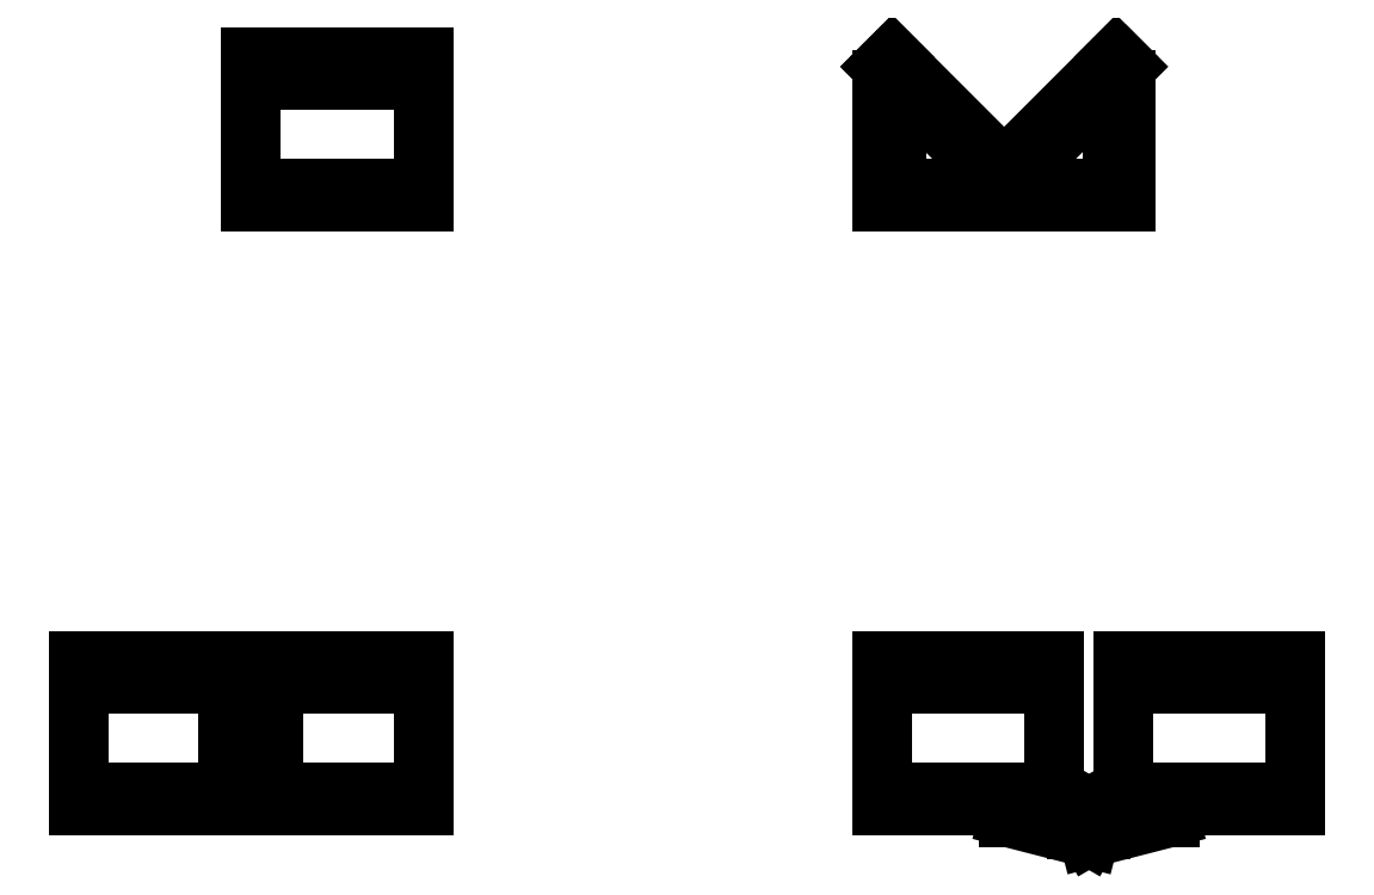
<metadata>
{"format":"dxf","ext":"dxf","renderer":"ezdxf+matplotlib","layout":"modelspace","background":"white","min_lineweight":24,"dpi":150}
</metadata>
<code>
0
SECTION
2
ENTITIES
0
LINE
8
0
10
99.97
20
159
30
0
11
153
21
106
31
0
0
LINE
8
0
10
153
20
106
30
0
11
206
21
159
31
0
0
LINE
8
0
10
206
20
159
30
0
11
201.8
21
163.3
31
0
0
LINE
8
0
10
201.8
20
163.3
30
0
11
153
21
114.5
31
0
0
LINE
8
0
10
153
20
114.5
30
0
11
104.2
21
163.3
31
0
0
LINE
8
0
10
104.2
20
163.3
30
0
11
99.97
21
159
31
0
0
LINE
8
0
10
100
20
106
30
0
11
100
21
100
31
0
0
LINE
8
0
10
100
20
100
30
0
11
206
21
100
31
0
0
LINE
8
0
10
206
20
100
30
0
11
206
21
106
31
0
0
LINE
8
0
10
206
20
106
30
0
11
100
21
106
31
0
0
LINE
8
0
10
206
20
106
30
0
11
200
21
106
31
0
0
LINE
8
0
10
200
20
106
30
0
11
200
21
153
31
0
0
LINE
8
0
10
200
20
153
30
0
11
206
21
153
31
0
0
LINE
8
0
10
206
20
153
30
0
11
206
21
106
31
0
0
LINE
8
0
10
100
20
106
30
0
11
106
21
106
31
0
0
LINE
8
0
10
106
20
106
30
0
11
106
21
153
31
0
0
LINE
8
0
10
106
20
153
30
0
11
100
21
153
31
0
0
LINE
8
0
10
100
20
153
30
0
11
100
21
106
31
0
0
DIMENSION
8
0
10
206
20
79
30
0
11
153
21
82.12
31
0
70
0
71
5
72
0
41
1
42
0
1

3
Standard
13
100
23
89
33
0
14
206
24
89
34
0
50
0
0
DIMENSION
8
0
10
226
20
106
30
0
11
222.9
21
103
31
0
70
0
71
5
72
0
41
1
42
0
1

3
Standard
13
216
23
100
33
0
14
216
24
106
34
0
50
90
0
DIMENSION
8
0
10
226
20
153
30
0
11
222.9
21
129.5
31
0
70
0
71
5
72
0
41
1
42
0
1

3
Standard
13
216
23
106
33
0
14
216
24
153
34
0
50
90
0
DIMENSION
8
0
10
90.17
20
177.3
30
0
11
85.84
21
177.4
31
0
70
0
71
5
72
0
41
1
42
0
1

3
Standard
13
93
23
166
33
0
14
97.24
24
170.2
34
0
50
45
0
DIMENSION
8
0
10
139
20
226.1
30
0
11
112.4
21
203.9
31
0
70
0
71
5
72
0
41
1
42
0
1

3
Standard
13
97.24
23
170.2
33
0
14
146
24
219
34
0
50
45
0
LINE
8
0
10
-100
20
100
30
0
11
-175
21
100
31
0
0
LINE
8
0
10
-175
20
100
30
0
11
-175
21
106
31
0
0
LINE
8
0
10
-175
20
106
30
0
11
-100
21
106
31
0
0
LINE
8
0
10
-100
20
106
30
0
11
-100
21
100
31
0
0
LINE
8
0
10
-100
20
106
30
0
11
-100
21
163
31
0
0
LINE
8
0
10
-100
20
163
30
0
11
-175
21
163
31
0
0
LINE
8
0
10
-175
20
163
30
0
11
-175
21
159
31
0
0
LINE
8
0
10
-175
20
159
30
0
11
-100
21
159
31
0
0
LINE
8
0
10
-175
20
159
30
0
11
-175
21
106
31
0
0
LINE
8
0
10
-175
20
106
30
0
11
-100
21
106
31
0
0
LINE
8
0
10
-100
20
153
30
0
11
-100
21
106
31
0
0
LINE
8
0
10
-100
20
106
30
0
11
-175
21
106
31
0
0
LINE
8
0
10
-175
20
106
30
0
11
-175
21
153
31
0
0
LINE
8
0
10
-175
20
153
30
0
11
-100
21
153
31
0
0
DIMENSION
8
0
10
-100
20
80
30
0
11
-137.5
21
83.12
31
0
70
0
71
5
72
0
41
1
42
0
1

3
Standard
13
-175
23
90
33
0
14
-100
24
90
34
0
50
0
0
DIMENSION
8
0
10
-80
20
106
30
0
11
-83.12
21
103
31
0
70
0
71
5
72
0
41
1
42
0
1

3
Standard
13
-90
23
100
33
0
14
-90
24
106
34
0
50
90
0
DIMENSION
8
0
10
-80
20
153
30
0
11
-83.12
21
129.5
31
0
70
0
71
5
72
0
41
1
42
0
1

3
Standard
13
-90
23
106
33
0
14
-90
24
153
34
0
50
90
0
DIMENSION
8
0
10
-80
20
159
30
0
11
-83.12
21
156
31
0
70
0
71
5
72
0
41
1
42
0
1

3
Standard
13
-90
23
153
33
0
14
-90
24
159
34
0
50
90
0
DIMENSION
8
0
10
-80
20
163
30
0
11
-83.12
21
161
31
0
70
0
71
5
72
0
41
1
42
0
1

3
Standard
13
-90
23
159
33
0
14
-90
24
163
34
0
50
90
0
LINE
8
0
10
-100
20
-163
30
0
11
-175
21
-163
31
0
0
LINE
8
0
10
-175
20
-157
30
0
11
-100
21
-157
31
0
0
LINE
8
0
10
-100
20
-157
30
0
11
-100
21
-163
31
0
0
LINE
8
0
10
-100
20
-157
30
0
11
-100
21
-100
31
0
0
LINE
8
0
10
-175
20
-104
30
0
11
-100
21
-104
31
0
0
LINE
8
0
10
-175
20
-157
30
0
11
-100
21
-157
31
0
0
LINE
8
0
10
-100
20
-110
30
0
11
-100
21
-157
31
0
0
LINE
8
0
10
-100
20
-157
30
0
11
-175
21
-157
31
0
0
LINE
8
0
10
-175
20
-110
30
0
11
-100
21
-110
31
0
0
DIMENSION
8
0
10
-80
20
-157
30
0
11
-83.12
21
-160
31
0
70
0
71
5
72
0
41
1
42
0
1

3
Standard
13
-90
23
-163
33
0
14
-90
24
-157
34
0
50
90
0
DIMENSION
8
0
10
-80
20
-110
30
0
11
-83.12
21
-133.5
31
0
70
0
71
5
72
0
41
1
42
0
1

3
Standard
13
-90
23
-157
33
0
14
-90
24
-110
34
0
50
90
0
DIMENSION
8
0
10
-80
20
-104
30
0
11
-83.12
21
-107
31
0
70
0
71
5
72
0
41
1
42
0
1

3
Standard
13
-90
23
-110
33
0
14
-90
24
-104
34
0
50
90
0
DIMENSION
8
0
10
-80
20
-100
30
0
11
-83.12
21
-102
31
0
70
0
71
5
72
0
41
1
42
0
1

3
Standard
13
-90
23
-104
33
0
14
-90
24
-100
34
0
50
90
0
LINE
8
0
10
-175
20
-163
30
0
11
-250
21
-163
31
0
0
LINE
8
0
10
-250
20
-163
30
0
11
-250
21
-100
31
0
0
LINE
8
0
10
-175
20
-104
30
0
11
-250
21
-104
31
0
0
LINE
8
0
10
-175
20
-110
30
0
11
-250
21
-110
31
0
0
LINE
8
0
10
-175
20
-157
30
0
11
-250
21
-157
31
0
0
LINE
8
0
10
-185
20
-157
30
0
11
-185
21
-100
31
0
0
LINE
8
0
10
-165
20
-100
30
0
11
-165
21
-157
31
0
0
LINE
8
0
10
-250
20
-100
30
0
11
-185
21
-100
31
0
0
LINE
8
0
10
-165
20
-100
30
0
11
-100
21
-100
31
0
0
DIMENSION
8
0
10
-165
20
-80
30
0
11
-132.5
21
-76.88
31
0
70
0
71
5
72
0
41
1
42
0
1

3
Standard
13
-100
23
-90
33
0
14
-165
24
-90
34
0
50
0
0
DIMENSION
8
0
10
-185
20
-80
30
0
11
-175
21
-76.88
31
0
70
0
71
5
72
0
41
1
42
0
1

3
Standard
13
-165
23
-90
33
0
14
-185
24
-90
34
0
50
0
0
DIMENSION
8
0
10
-250
20
-80
30
0
11
-217.5
21
-76.88
31
0
70
0
71
5
72
0
41
1
42
0
1

3
Standard
13
-185
23
-90
33
0
14
-250
24
-90
34
0
50
0
0
LINE
8
0
10
280
20
-163
30
0
11
205
21
-163
31
0
0
LINE
8
0
10
205
20
-163
30
0
11
205
21
-157
31
0
0
LINE
8
0
10
205
20
-157
30
0
11
280
21
-157
31
0
0
LINE
8
0
10
280
20
-157
30
0
11
280
21
-163
31
0
0
LINE
8
0
10
280
20
-157
30
0
11
280
21
-100
31
0
0
LINE
8
0
10
280
20
-100
30
0
11
205
21
-100
31
0
0
LINE
8
0
10
205
20
-100
30
0
11
205
21
-104
31
0
0
LINE
8
0
10
205
20
-104
30
0
11
280
21
-104
31
0
0
LINE
8
0
10
205
20
-104
30
0
11
205
21
-157
31
0
0
LINE
8
0
10
205
20
-157
30
0
11
280
21
-157
31
0
0
LINE
8
0
10
280
20
-110
30
0
11
280
21
-157
31
0
0
LINE
8
0
10
280
20
-157
30
0
11
205
21
-157
31
0
0
LINE
8
0
10
205
20
-157
30
0
11
205
21
-110
31
0
0
LINE
8
0
10
205
20
-110
30
0
11
280
21
-110
31
0
0
DIMENSION
8
0
10
300
20
-157
30
0
11
296.9
21
-160
31
0
70
0
71
5
72
0
41
1
42
0
1

3
Standard
13
290
23
-163
33
0
14
290
24
-157
34
0
50
90
0
DIMENSION
8
0
10
300
20
-110
30
0
11
296.9
21
-133.5
31
0
70
0
71
5
72
0
41
1
42
0
1

3
Standard
13
290
23
-157
33
0
14
290
24
-110
34
0
50
90
0
DIMENSION
8
0
10
300
20
-104
30
0
11
296.9
21
-107
31
0
70
0
71
5
72
0
41
1
42
0
1

3
Standard
13
290
23
-110
33
0
14
290
24
-104
34
0
50
90
0
DIMENSION
8
0
10
300
20
-100
30
0
11
296.9
21
-102
31
0
70
0
71
5
72
0
41
1
42
0
1

3
Standard
13
290
23
-104
33
0
14
290
24
-100
34
0
50
90
0
LINE
8
0
10
225
20
-163
30
0
11
225
21
-168
31
0
0
LINE
8
0
10
205
20
-163
30
0
11
190
21
-163
31
0
0
LINE
8
0
10
155
20
-163
30
0
11
155
21
-168
31
0
0
LINE
8
0
10
175
20
-163
30
0
11
190
21
-163
31
0
0
LINE
8
0
10
175
20
-163
30
0
11
100
21
-163
31
0
0
LINE
8
0
10
100
20
-163
30
0
11
100
21
-157
31
0
0
LINE
8
0
10
100
20
-157
30
0
11
175
21
-157
31
0
0
LINE
8
0
10
175
20
-157
30
0
11
175
21
-163
31
0
0
LINE
8
0
10
175
20
-157
30
0
11
175
21
-100
31
0
0
LINE
8
0
10
175
20
-100
30
0
11
100
21
-100
31
0
0
LINE
8
0
10
100
20
-100
30
0
11
100
21
-104
31
0
0
LINE
8
0
10
100
20
-104
30
0
11
175
21
-104
31
0
0
LINE
8
0
10
100
20
-104
30
0
11
100
21
-157
31
0
0
LINE
8
0
10
100
20
-157
30
0
11
175
21
-157
31
0
0
LINE
8
0
10
175
20
-110
30
0
11
175
21
-157
31
0
0
LINE
8
0
10
175
20
-157
30
0
11
100
21
-157
31
0
0
LINE
8
0
10
100
20
-157
30
0
11
100
21
-110
31
0
0
LINE
8
0
10
100
20
-110
30
0
11
175
21
-110
31
0
0
LINE
8
0
10
155
20
-168
30
0
11
190
21
-177
31
0
0
LINE
8
0
10
190
20
-177
30
0
11
225
21
-168
31
0
0
CIRCLE
8
0
10
190
20
-170
30
0
40
7
0
CIRCLE
8
0
10
190
20
-170
30
0
40
3
0
CIRCLE
8
0
10
190
20
-170
30
0
40
3
0
LINE
8
0
10
190
20
-164
30
0
11
184.8
21
-167
31
0
0
LINE
8
0
10
184.8
20
-167
30
0
11
184.8
21
-173
31
0
0
LINE
8
0
10
184.8
20
-173
30
0
11
190
21
-176
31
0
0
LINE
8
0
10
190
20
-176
30
0
11
195.2
21
-173
31
0
0
LINE
8
0
10
195.2
20
-173
30
0
11
195.2
21
-167
31
0
0
LINE
8
0
10
195.2
20
-167
30
0
11
190
21
-164
31
0
0
DIMENSION
8
0
10
300
20
-168
30
0
11
296.9
21
-165.5
31
0
70
0
71
5
72
0
41
1
42
0
1

3
Standard
13
290
23
-163
33
0
14
290
24
-168
34
0
50
90
0
DIMENSION
8
0
10
300
20
-177
30
0
11
296.9
21
-172.5
31
0
70
0
71
5
72
0
41
1
42
0
1

3
Standard
13
290
23
-168
33
0
14
290
24
-177
34
0
50
90
0
DIMENSION
8
0
10
183
20
-197
30
0
11
169
21
-193.9
31
0
70
0
71
5
72
0
41
1
42
0
1

3
Standard
13
155
23
-187
33
0
14
183
24
-187
34
0
50
0
0
DIMENSION
8
0
10
190
20
-197
30
0
11
186.5
21
-193.9
31
0
70
0
71
5
72
0
41
1
42
0
1

3
Standard
13
183
23
-187
33
0
14
190
24
-187
34
0
50
0
0
DIMENSION
8
0
10
197
20
-197
30
0
11
193.5
21
-193.9
31
0
70
0
71
5
72
0
41
1
42
0
1

3
Standard
13
190
23
-187
33
0
14
197
24
-187
34
0
50
0
0
DIMENSION
8
0
10
225
20
-197
30
0
11
211
21
-193.9
31
0
70
0
71
5
72
0
41
1
42
0
1

3
Standard
13
197
23
-187
33
0
14
225
24
-187
34
0
50
0
0
DIMENSION
8
0
10
205
20
-80
30
0
11
242.5
21
-76.88
31
0
70
0
71
5
72
0
41
1
42
0
1

3
Standard
13
280
23
-90
33
0
14
205
24
-90
34
0
50
0
0
DIMENSION
8
0
10
175
20
-80
30
0
11
190
21
-76.88
31
0
70
0
71
5
72
0
41
1
42
0
1

3
Standard
13
205
23
-90
33
0
14
175
24
-90
34
0
50
0
0
DIMENSION
8
0
10
100
20
-80
30
0
11
137.5
21
-76.88
31
0
70
0
71
5
72
0
41
1
42
0
1

3
Standard
13
175
23
-90
33
0
14
100
24
-90
34
0
50
0
0
ENDSEC
0
EOF

</code>
